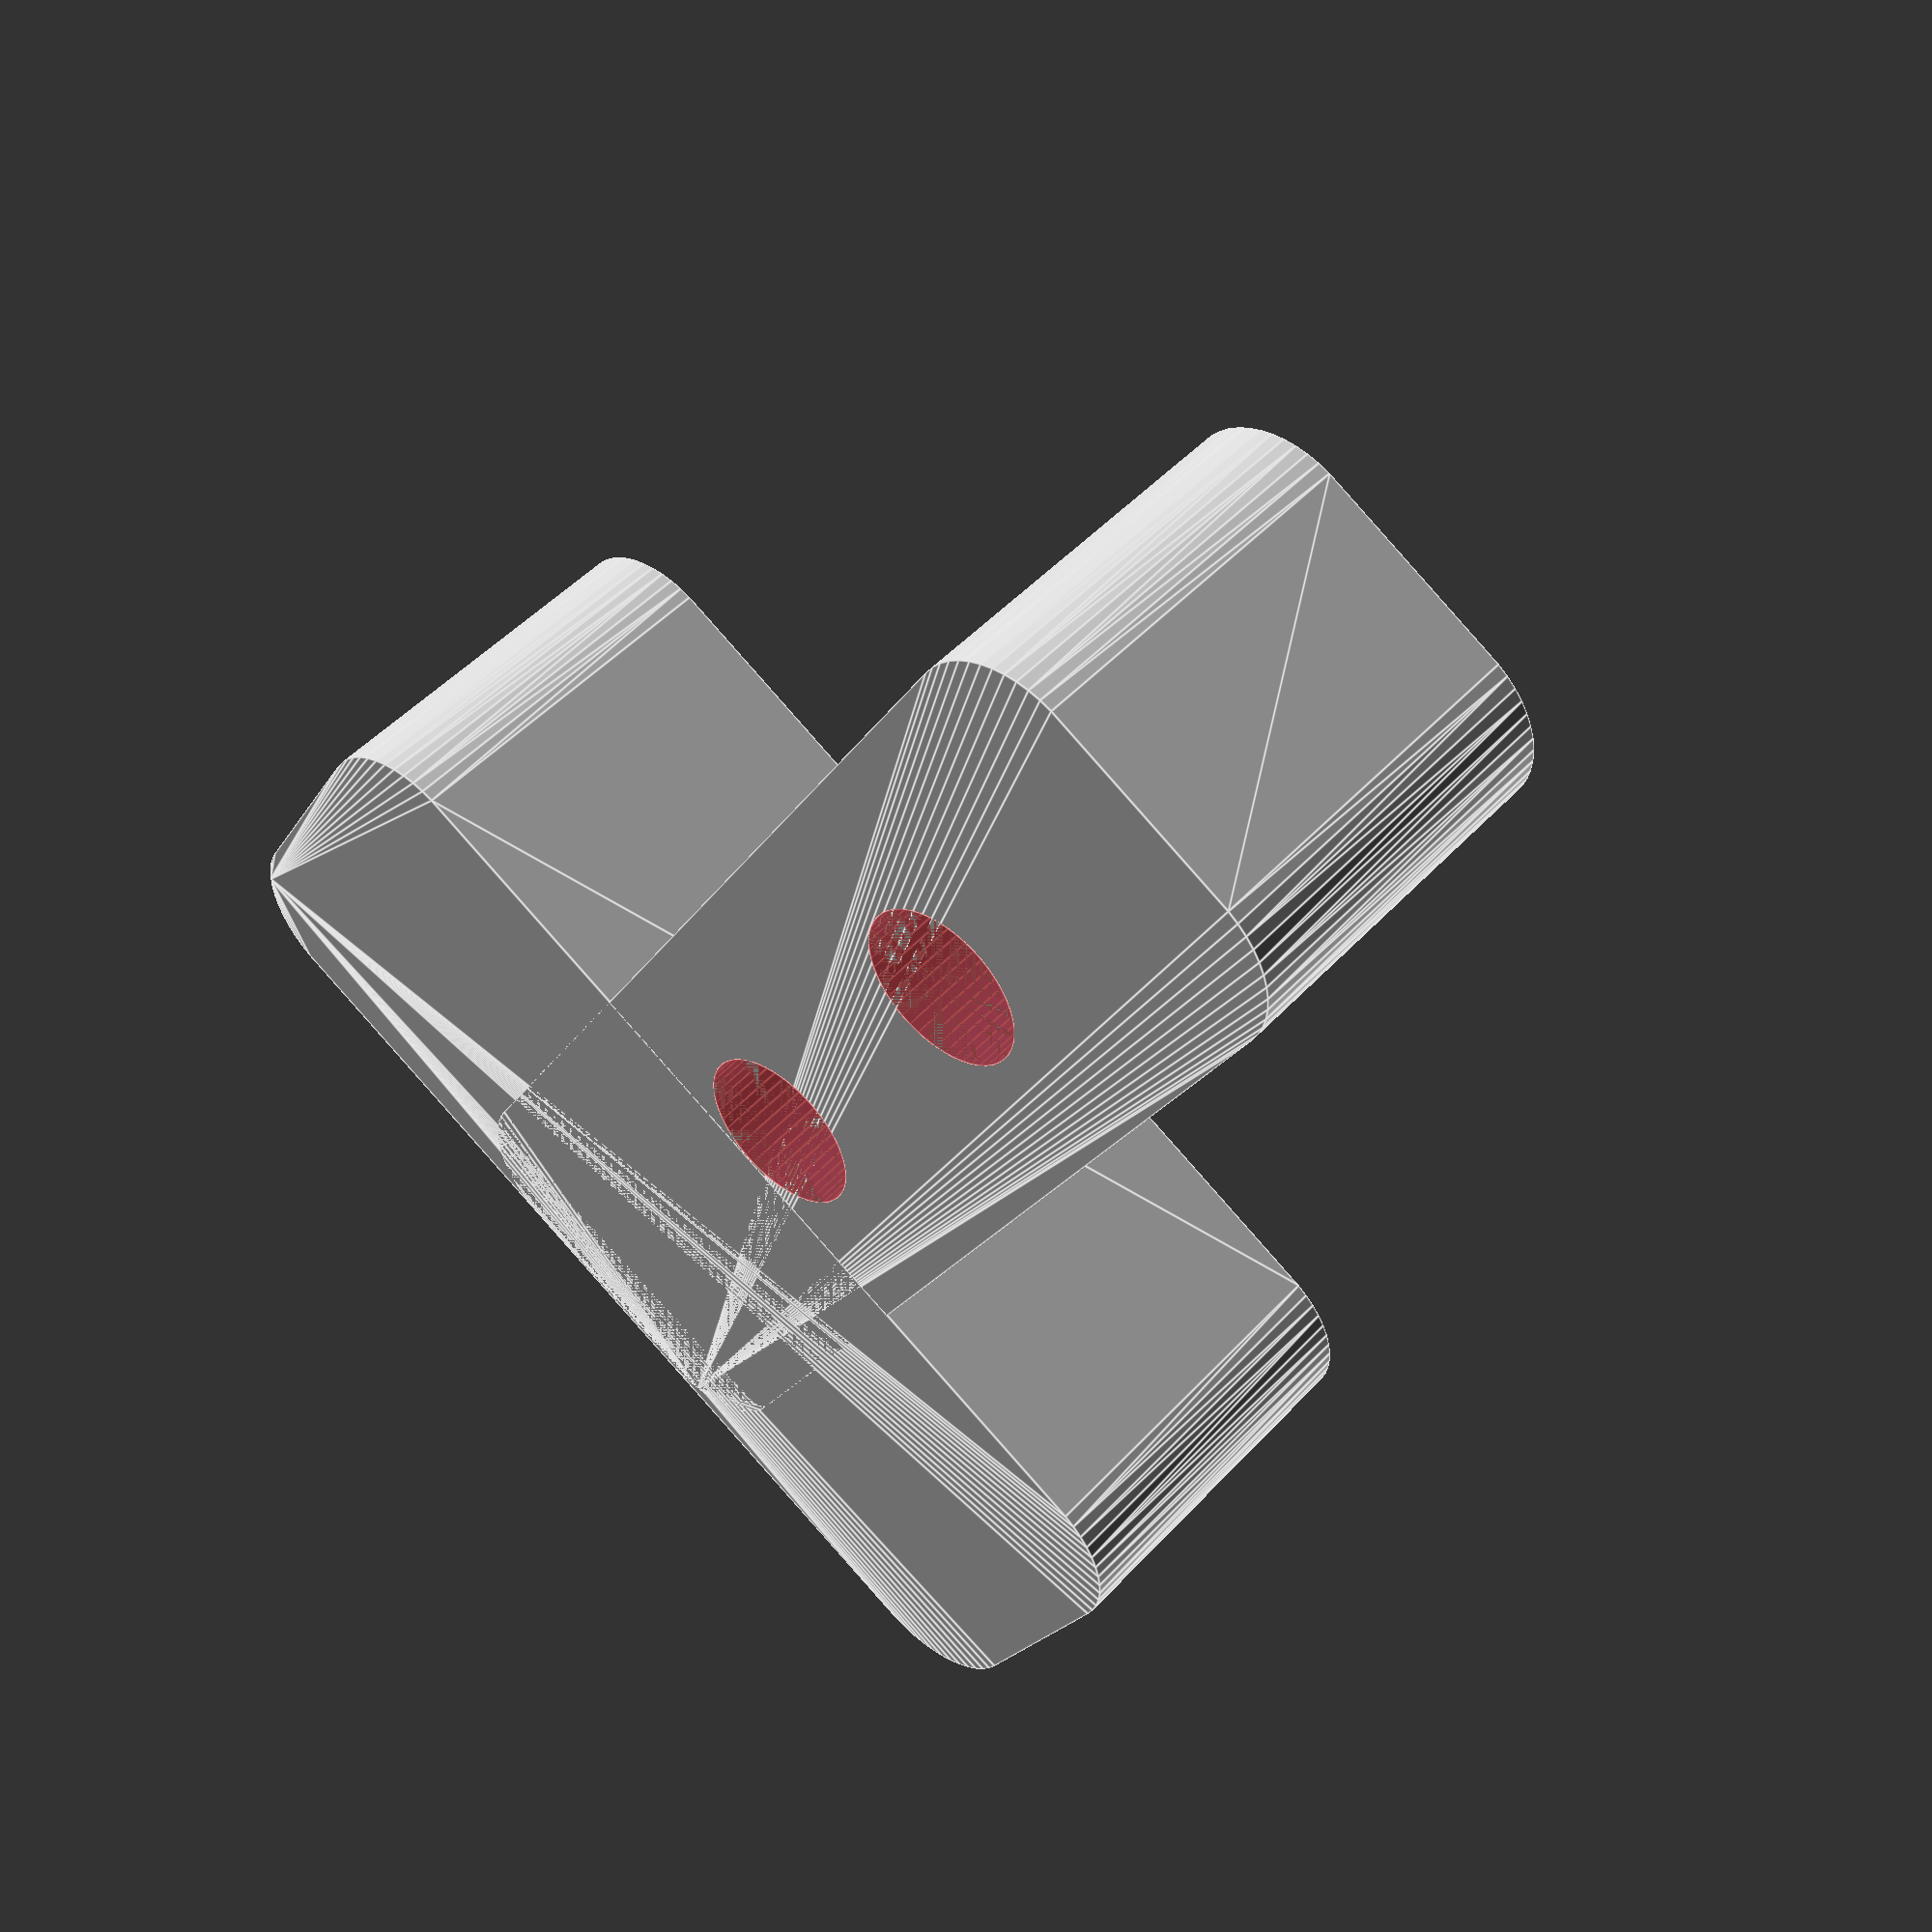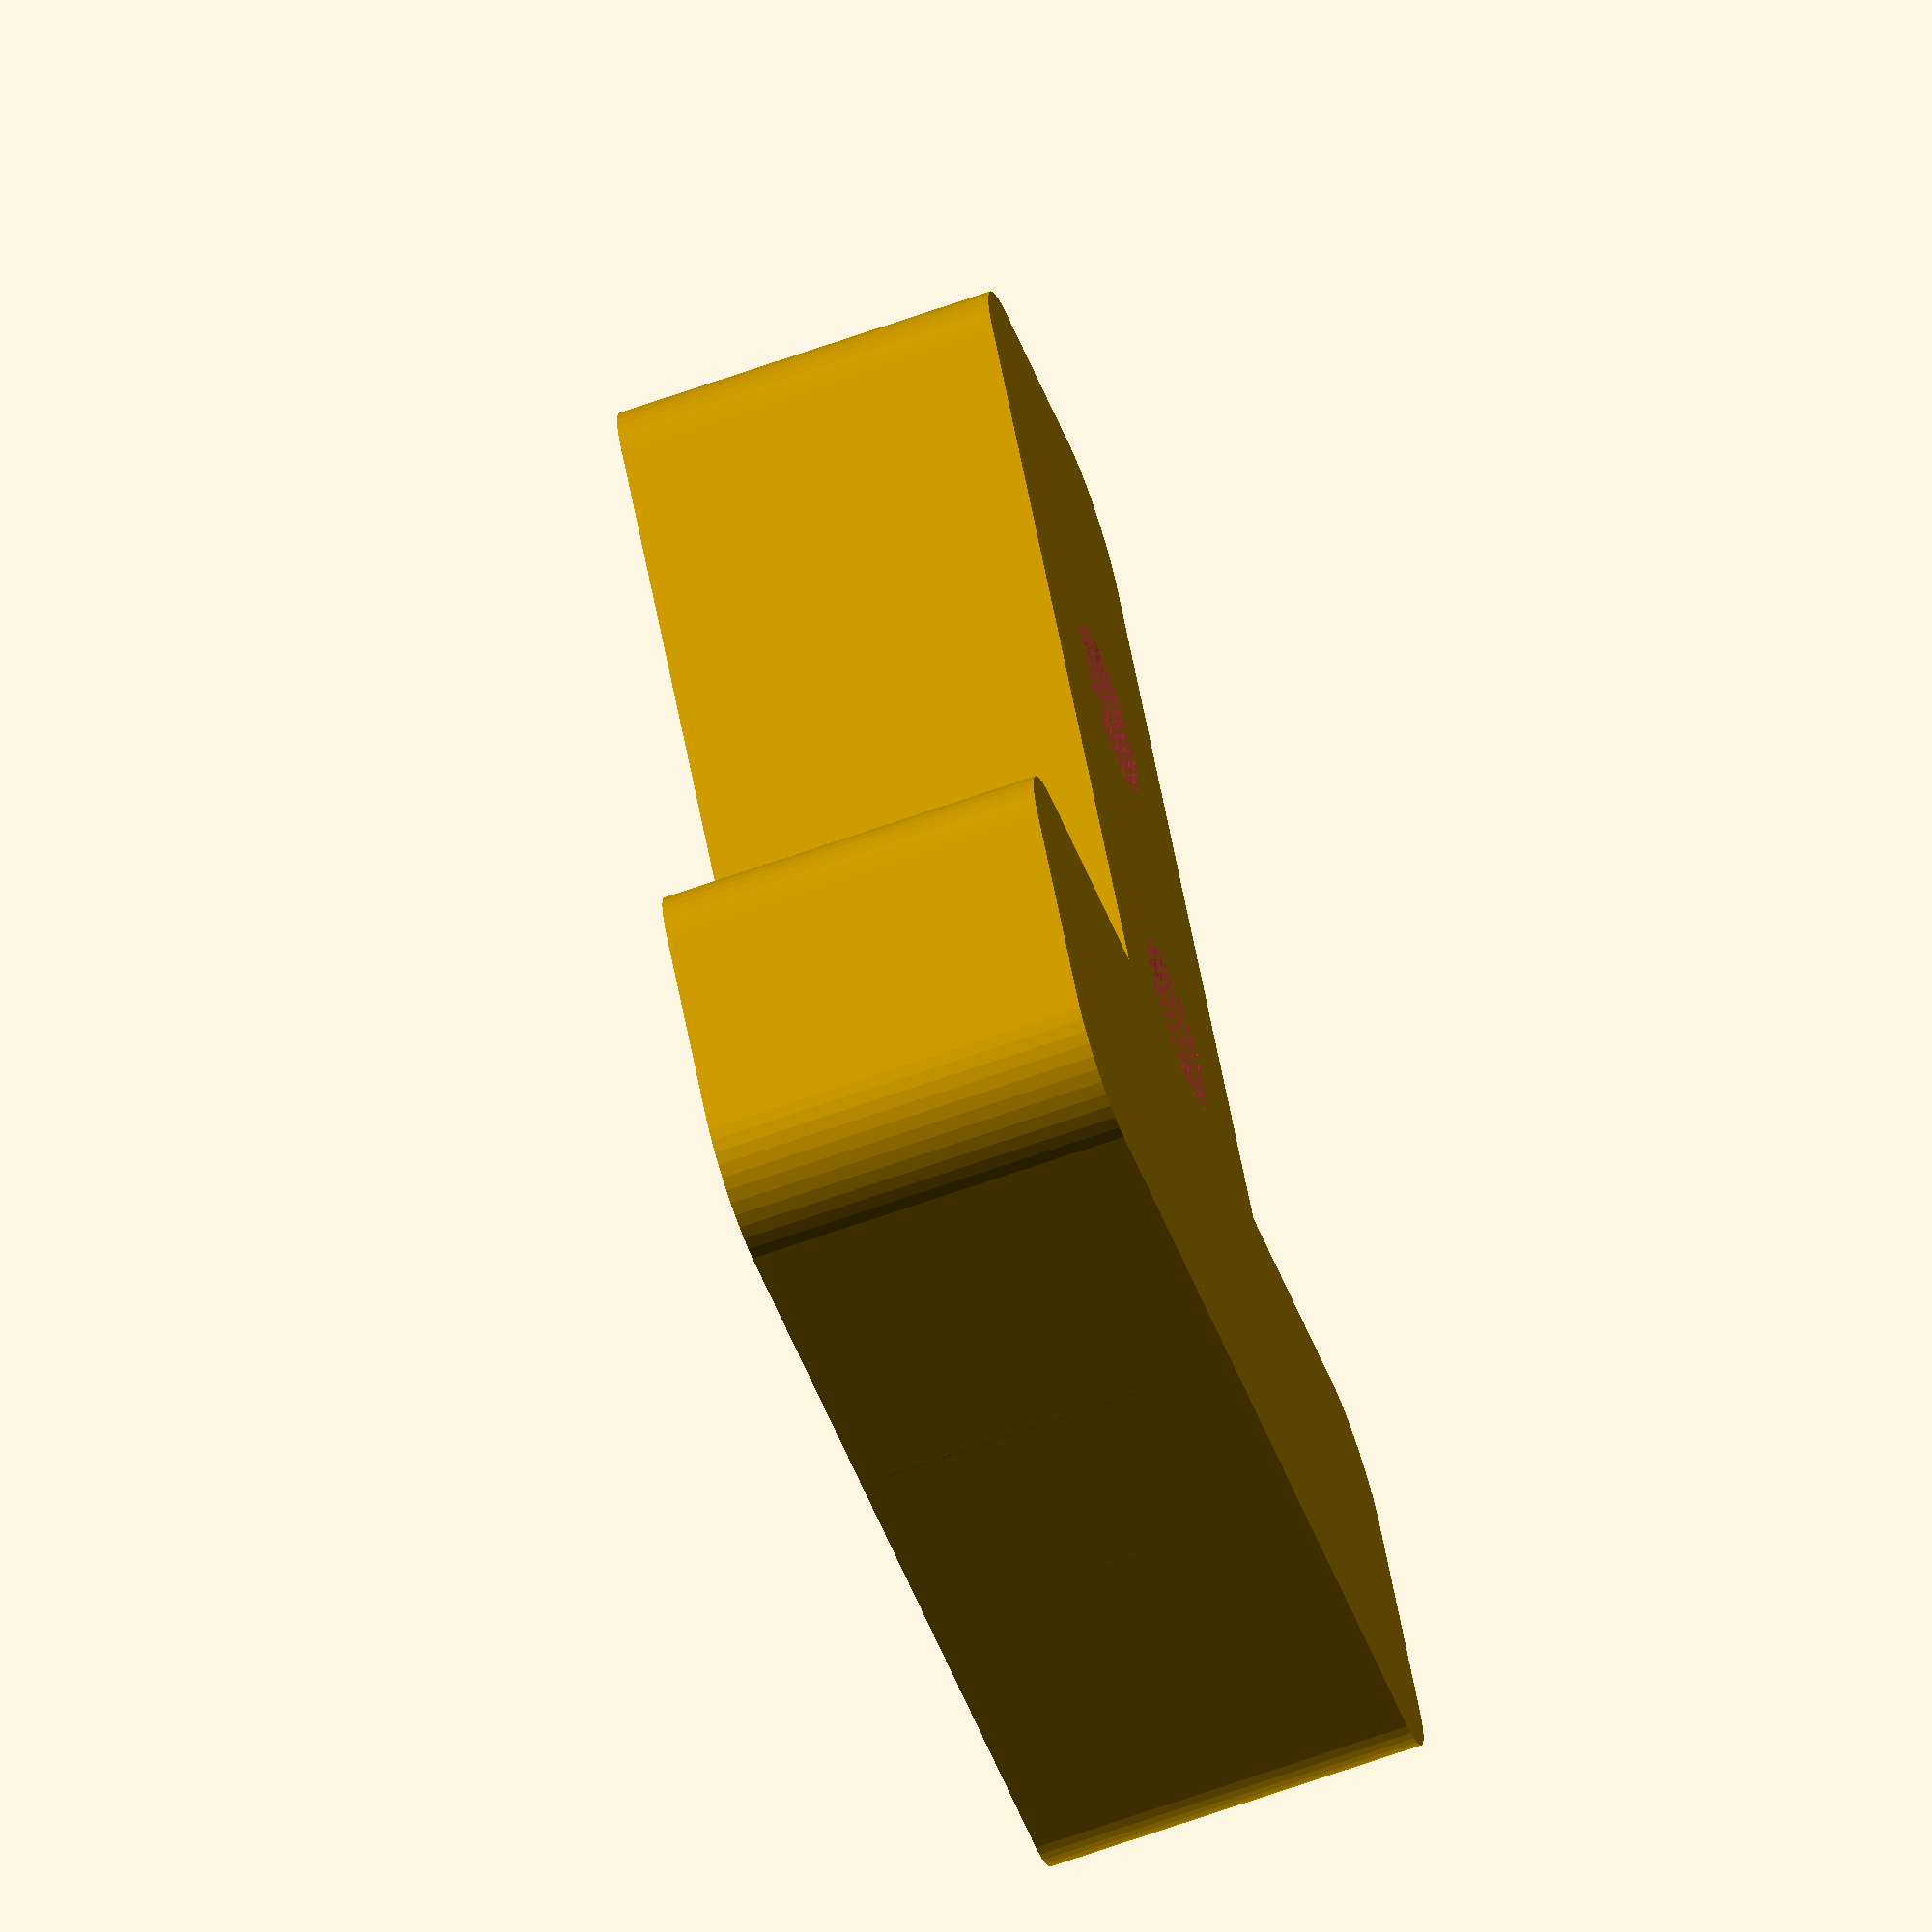
<openscad>
SLING_THICKNESS = 11;
SLOT_WIDTH = 13;
SLOT_THICKNESS = 12;
SLOT_LENGTH = 33;
SLOT_HEIGHT = 40;
CORNER_DIA = 6;

HOLE_SPACING = 12;
HOLE_DIA = 5;
HOLE_OFFSET = 5;

$fn = 50;

module mount_holes(width, length, thickness, dia) {
  for(i = [-1, 1]) {
    for(j = [-1, 1]) {
      translate([i * width/2, j * length/2, 0])
      cylinder(d = dia, h = thickness);
    }
  }
}
module rounded_rect(width, length, thickness, corner_dia) {
  hull() {
    mount_holes(width-corner_dia, length-corner_dia, thickness, corner_dia);
  }
}

module adapter() {
  difference() {
    union() {
      rounded_rect(SLOT_LENGTH, SLOT_WIDTH, SLING_THICKNESS, CORNER_DIA);
      translate([0, -(SLOT_HEIGHT - SLOT_WIDTH)/2, 0])
      rounded_rect(SLOT_THICKNESS, SLOT_HEIGHT, SLING_THICKNESS, CORNER_DIA);
    }
    
    #translate([0, -(SLOT_HEIGHT - SLOT_WIDTH)/2 - SLOT_WIDTH/2 + HOLE_OFFSET, 0])
    mount_holes(0, HOLE_SPACING, SLING_THICKNESS, HOLE_DIA);
  }
}

adapter();

</openscad>
<views>
elev=132.1 azim=30.1 roll=140.0 proj=p view=edges
elev=249.2 azim=28.8 roll=70.7 proj=o view=solid
</views>
